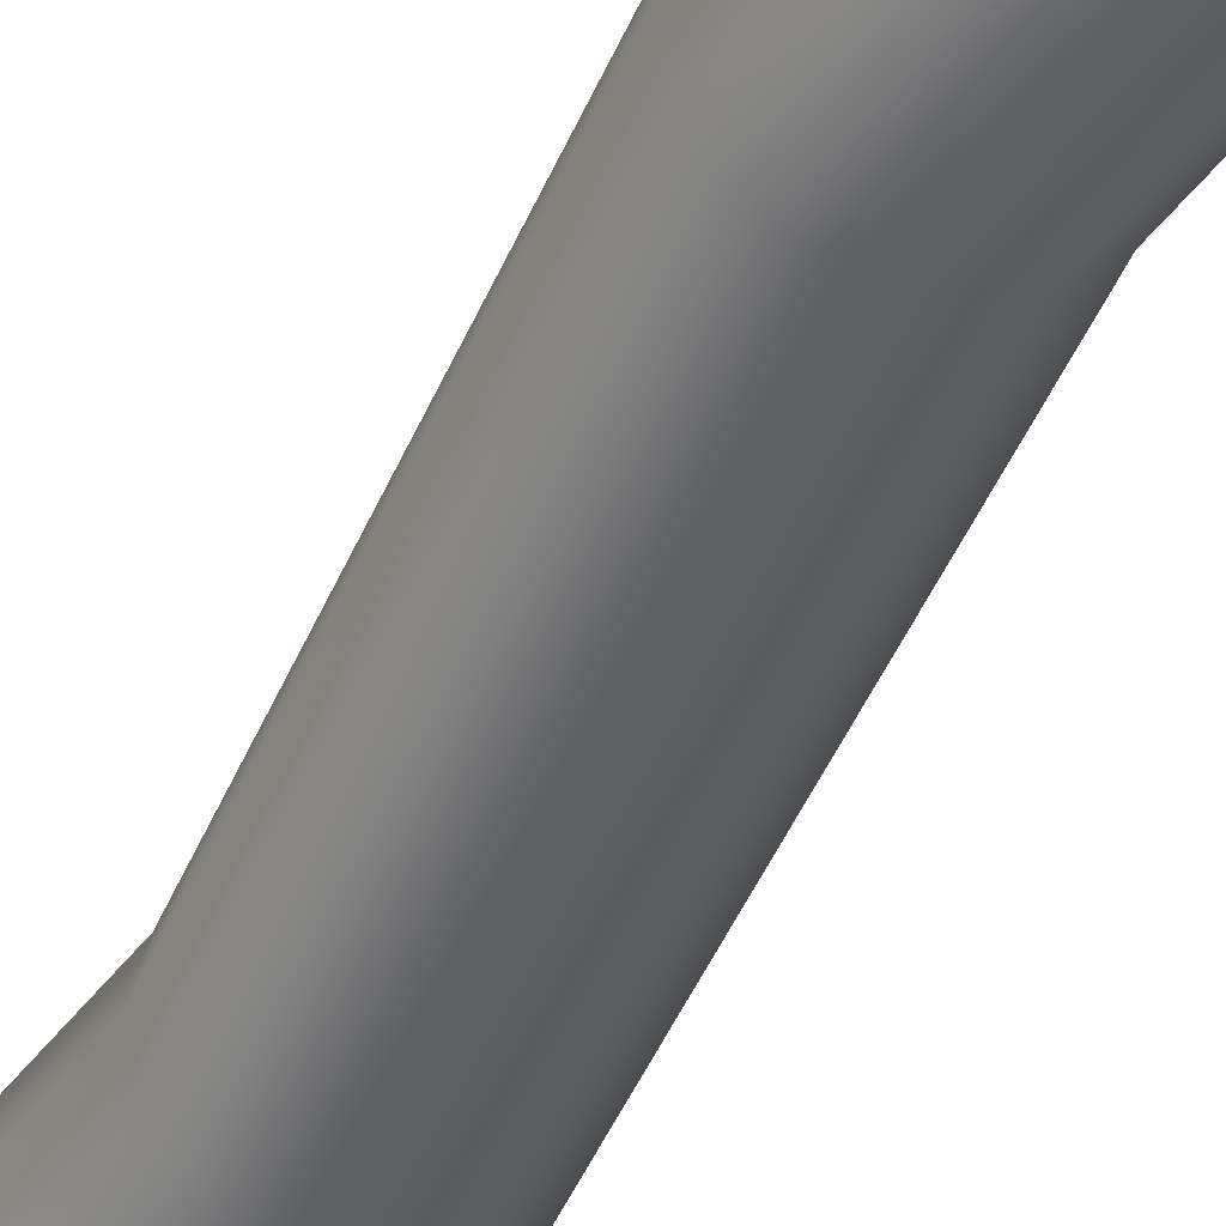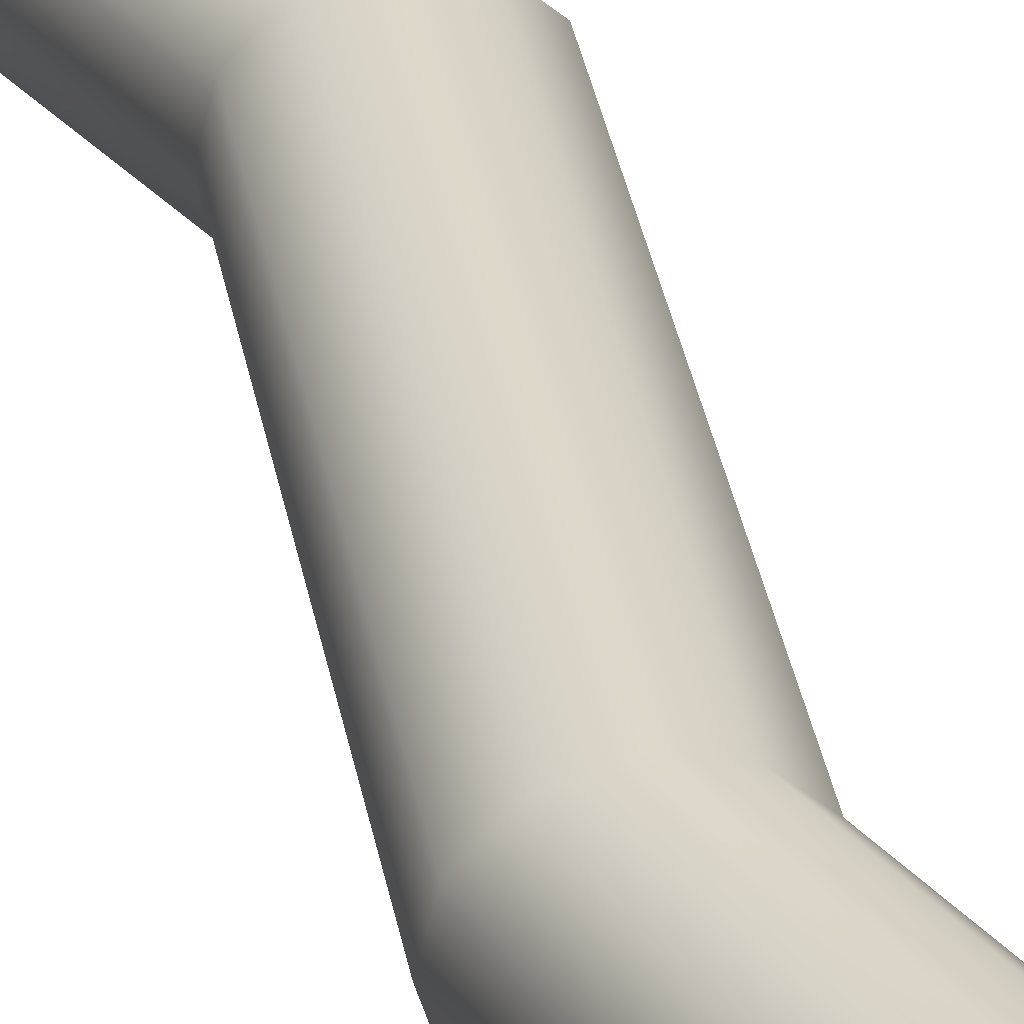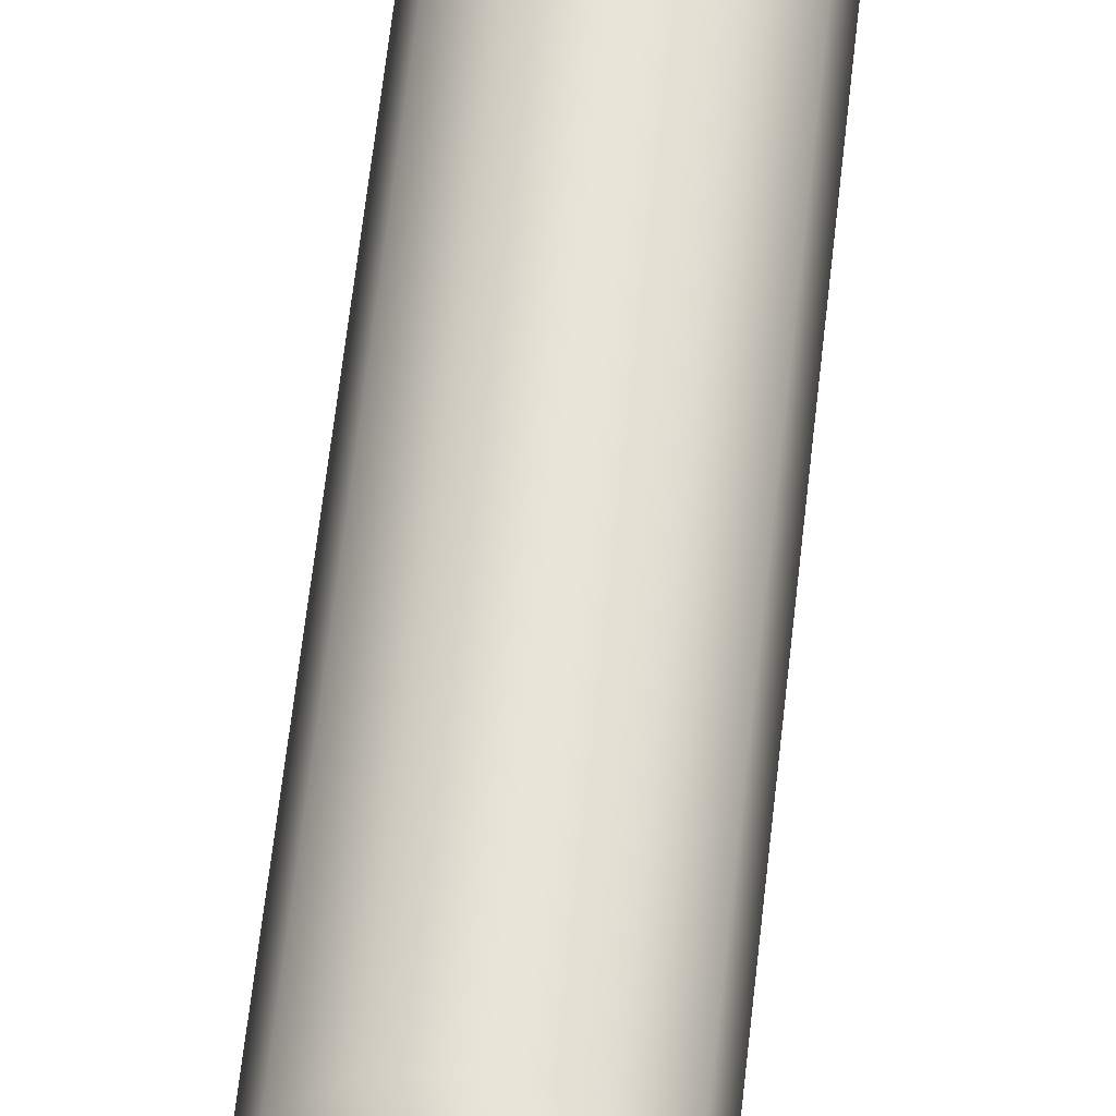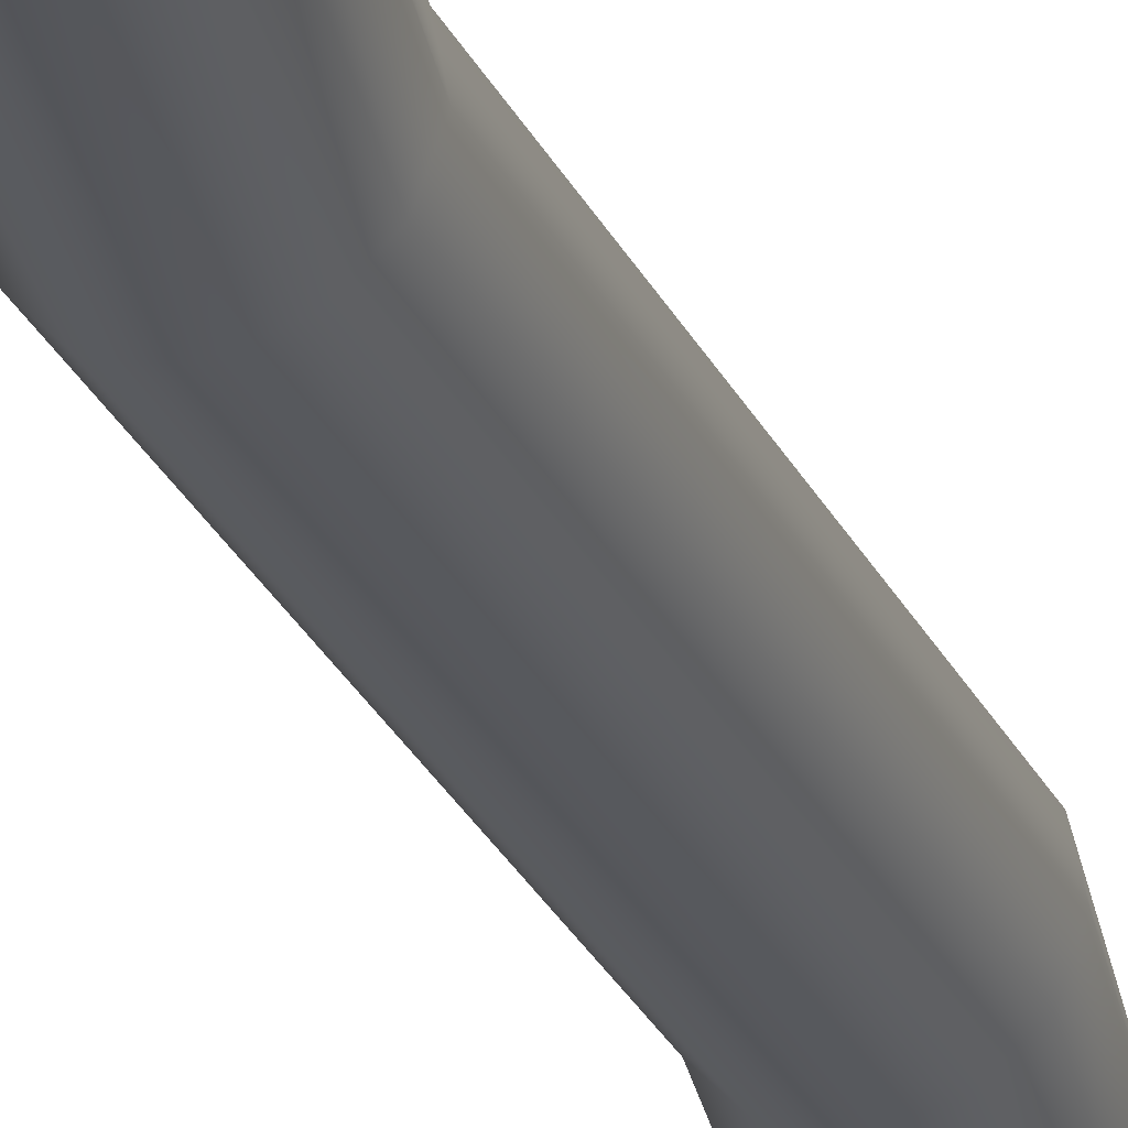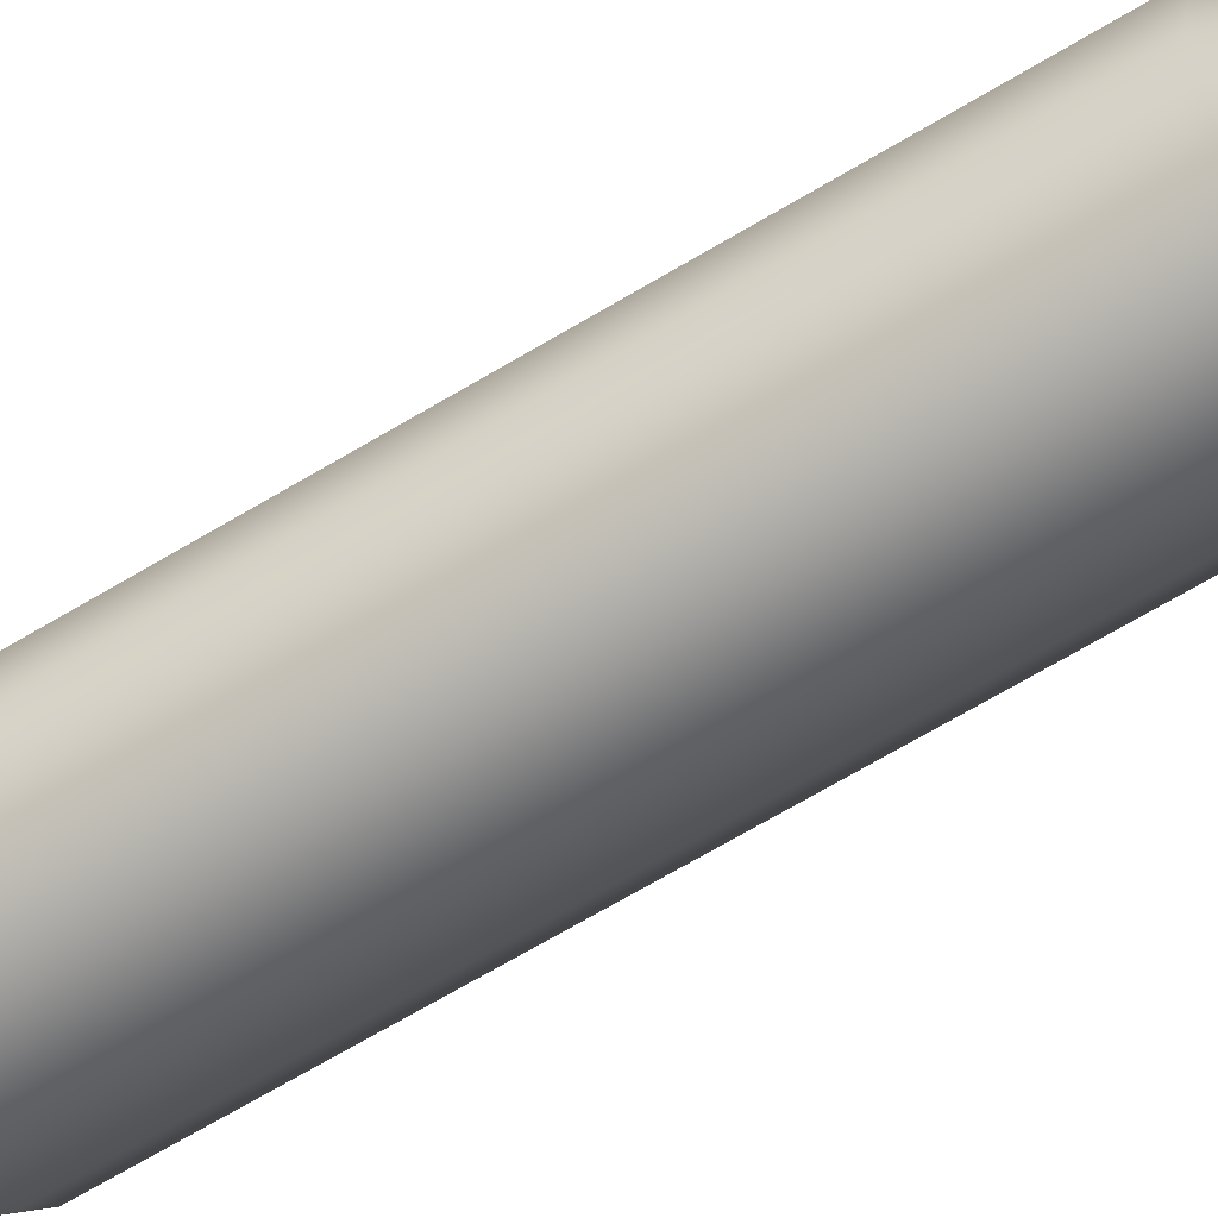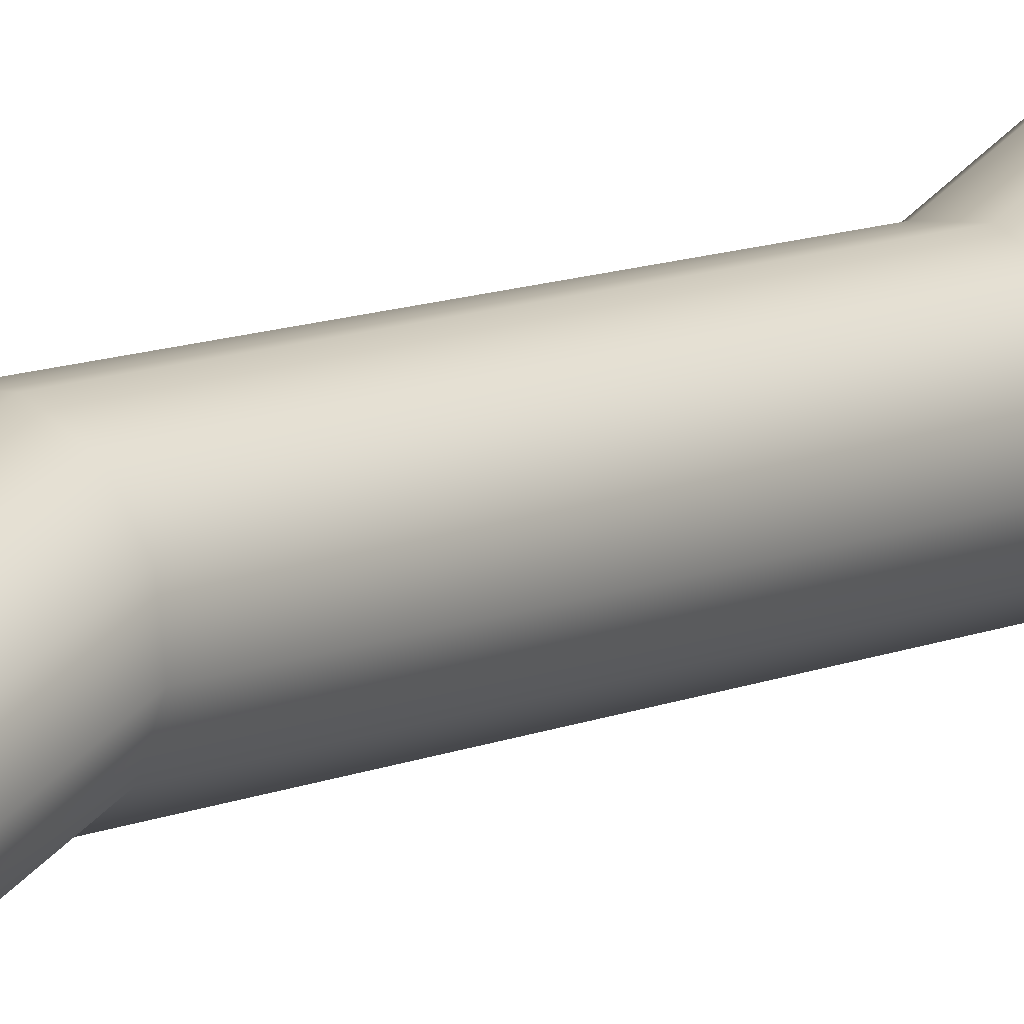
<metadata>
{"format":"obj","ext":"obj","renderer":"f3d","projection":"perspective","resolution":1024,"background":"white","views":[{"elev":-47.3,"azim":148.9,"up":"+Y"},{"elev":29.1,"azim":158.3,"up":"+Y"},{"elev":62.2,"azim":-5.4,"up":"+Y"},{"elev":-26.9,"azim":14.6,"up":"+Y"},{"elev":-45.3,"azim":-69.0,"up":"+Y"},{"elev":21.5,"azim":33.7,"up":"+Y"}]}
</metadata>
<code>
o Mecha2_Vert.003
v 0.7012 -0.2511 2.308
v 0.6982 -0.2518 2.309
v 0.6959 -0.2539 2.309
v 0.6949 -0.2568 2.309
v 0.6955 -0.2598 2.308
v 0.6975 -0.2621 2.307
v 0.7004 -0.263 2.305
v 0.7034 -0.2624 2.304
v 0.7057 -0.2603 2.304
v 0.7067 -0.2573 2.304
v 0.7061 -0.2543 2.305
v 0.7041 -0.252 2.307
v 0.7012 -0.2511 2.198
v 0.6982 -0.2518 2.199
v 0.6959 -0.2539 2.199
v 0.6949 -0.2568 2.199
v 0.6955 -0.2598 2.198
v 0.6975 -0.2621 2.197
v 0.7004 -0.263 2.196
v 0.7034 -0.2624 2.195
v 0.7057 -0.2603 2.194
v 0.7067 -0.2573 2.195
v 0.7061 -0.2543 2.196
v 0.7041 -0.252 2.197
v 0.7012 -0.2511 2.198
v 0.6982 -0.2518 2.199
v 0.6959 -0.2539 2.199
v 0.6949 -0.2568 2.199
v 0.6955 -0.2598 2.198
v 0.6975 -0.2621 2.197
v 0.7004 -0.263 2.196
v 0.7034 -0.2624 2.195
v 0.7057 -0.2603 2.194
v 0.7067 -0.2573 2.195
v 0.7061 -0.2543 2.196
v 0.7041 -0.252 2.197
v 0.7048 -0.2534 2.233
v 0.7017 -0.2541 2.232
v 0.6994 -0.2562 2.232
v 0.6984 -0.2591 2.232
v 0.6991 -0.2621 2.233
v 0.7011 -0.2644 2.233
v 0.7041 -0.2654 2.234
v 0.7071 -0.2648 2.234
v 0.7094 -0.2627 2.235
v 0.7104 -0.2597 2.234
v 0.7098 -0.2567 2.234
v 0.7077 -0.2544 2.233
v 0.6975 -0.2487 2.269
v 0.6944 -0.2493 2.269
v 0.6921 -0.2514 2.269
v 0.6911 -0.2543 2.269
v 0.6918 -0.2574 2.269
v 0.6938 -0.2597 2.27
v 0.6968 -0.2606 2.271
v 0.6998 -0.26 2.271
v 0.7021 -0.2579 2.271
v 0.7031 -0.255 2.271
v 0.7025 -0.2519 2.271
v 0.7004 -0.2496 2.27
v 0.7012 -0.2511 2.308
v 0.6982 -0.2518 2.309
v 0.6959 -0.2539 2.309
v 0.6949 -0.2568 2.309
v 0.6955 -0.2598 2.308
v 0.6975 -0.2621 2.307
v 0.7004 -0.263 2.305
v 0.7034 -0.2624 2.304
v 0.7057 -0.2603 2.304
v 0.7067 -0.2573 2.304
v 0.7061 -0.2543 2.305
v 0.7041 -0.252 2.307
g Mecha2_Vert.003_None
f 10 8 9
f 11 8 10
f 11 7 8
f 12 7 11
f 12 6 7
f 1 6 12
f 1 5 6
f 2 5 1
f 2 4 5
f 3 4 2
f 14 16 15
f 14 17 16
f 13 17 14
f 13 18 17
f 24 18 13
f 24 19 18
f 23 19 24
f 23 20 19
f 22 20 23
f 22 21 20
f 37 36 25
f 38 25 26
f 39 26 27
f 28 39 27
f 29 40 28
f 30 41 29
f 31 42 30
f 32 43 31
f 33 44 32
f 46 33 34
f 47 34 35
f 48 35 36
f 37 60 48
f 38 49 37
f 39 50 38
f 52 39 40
f 53 40 41
f 54 41 42
f 55 42 43
f 56 43 44
f 57 44 45
f 46 57 45
f 47 58 46
f 48 59 47
f 61 60 49
f 62 49 50
f 63 50 51
f 52 63 51
f 53 64 52
f 54 65 53
f 55 66 54
f 56 67 55
f 57 68 56
f 70 57 58
f 71 58 59
f 72 59 60
f 37 48 36
f 38 37 25
f 39 38 26
f 28 40 39
f 29 41 40
f 30 42 41
f 31 43 42
f 32 44 43
f 33 45 44
f 46 45 33
f 47 46 34
f 48 47 35
f 37 49 60
f 38 50 49
f 39 51 50
f 52 51 39
f 53 52 40
f 54 53 41
f 55 54 42
f 56 55 43
f 57 56 44
f 46 58 57
f 47 59 58
f 48 60 59
f 61 72 60
f 62 61 49
f 63 62 50
f 52 64 63
f 53 65 64
f 54 66 65
f 55 67 66
f 56 68 67
f 57 69 68
f 70 69 57
f 71 70 58
f 72 71 59

</code>
